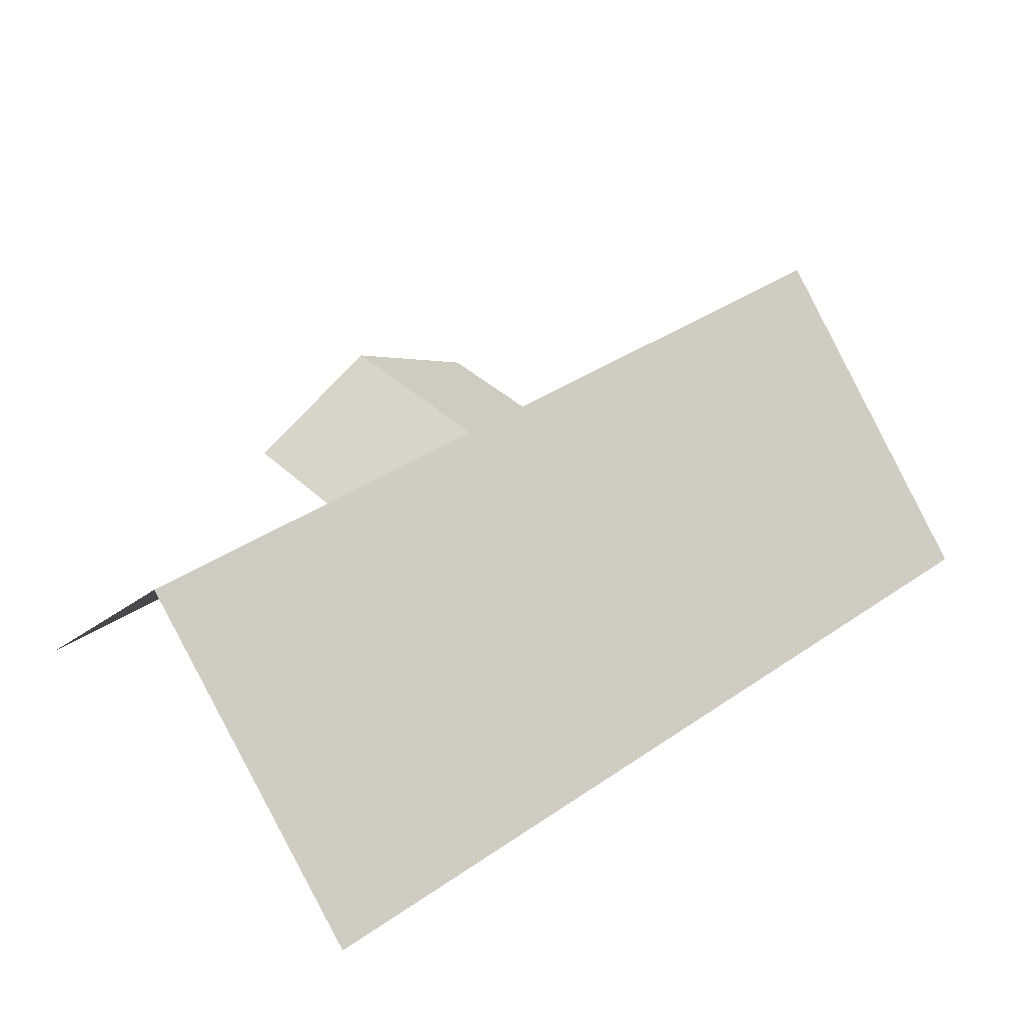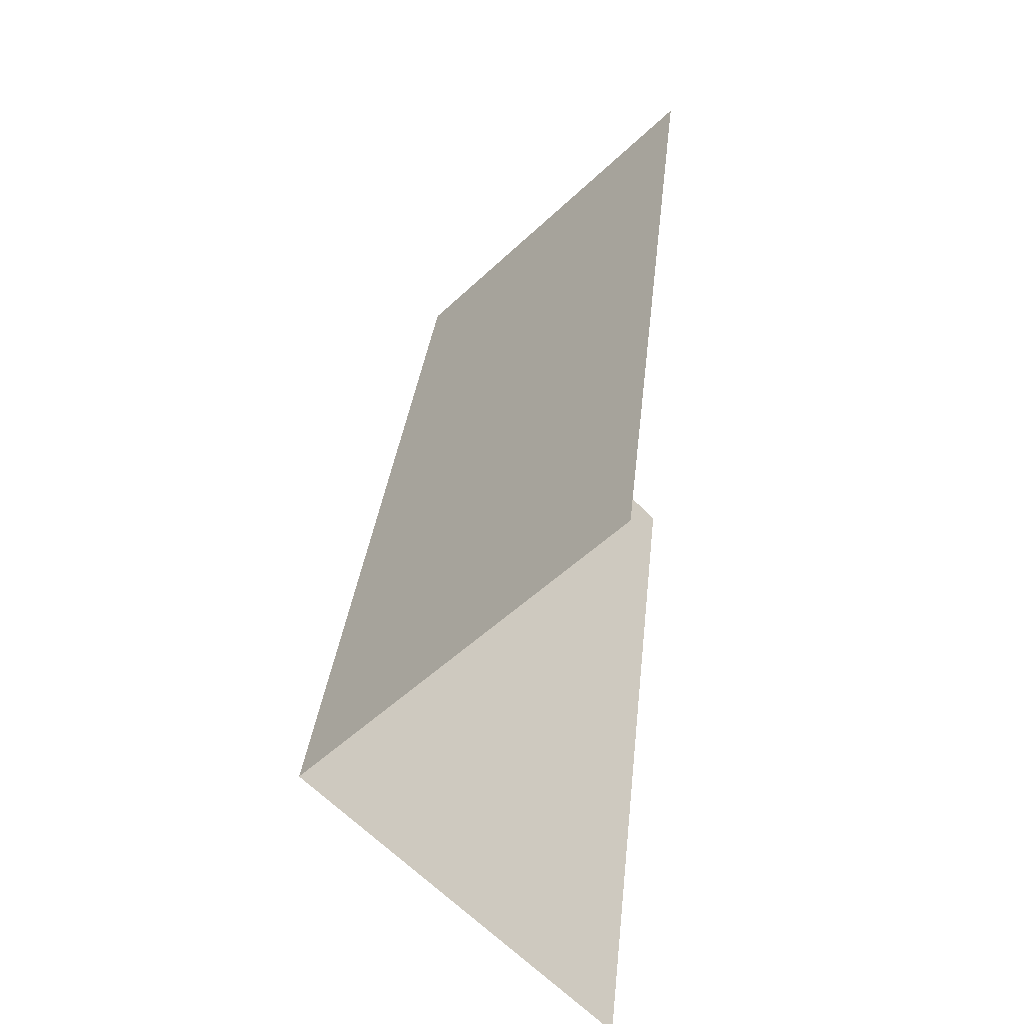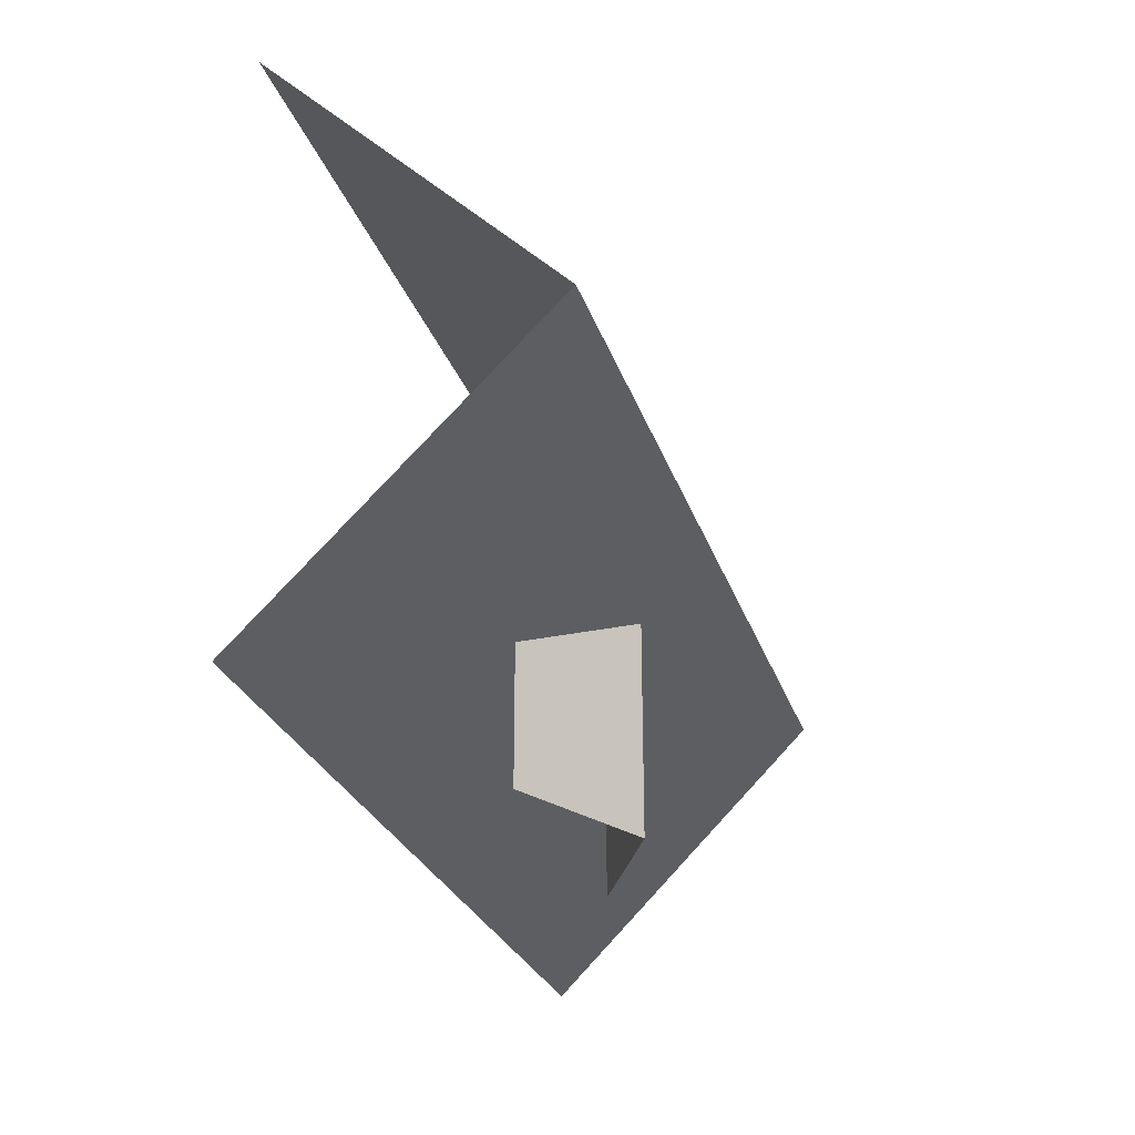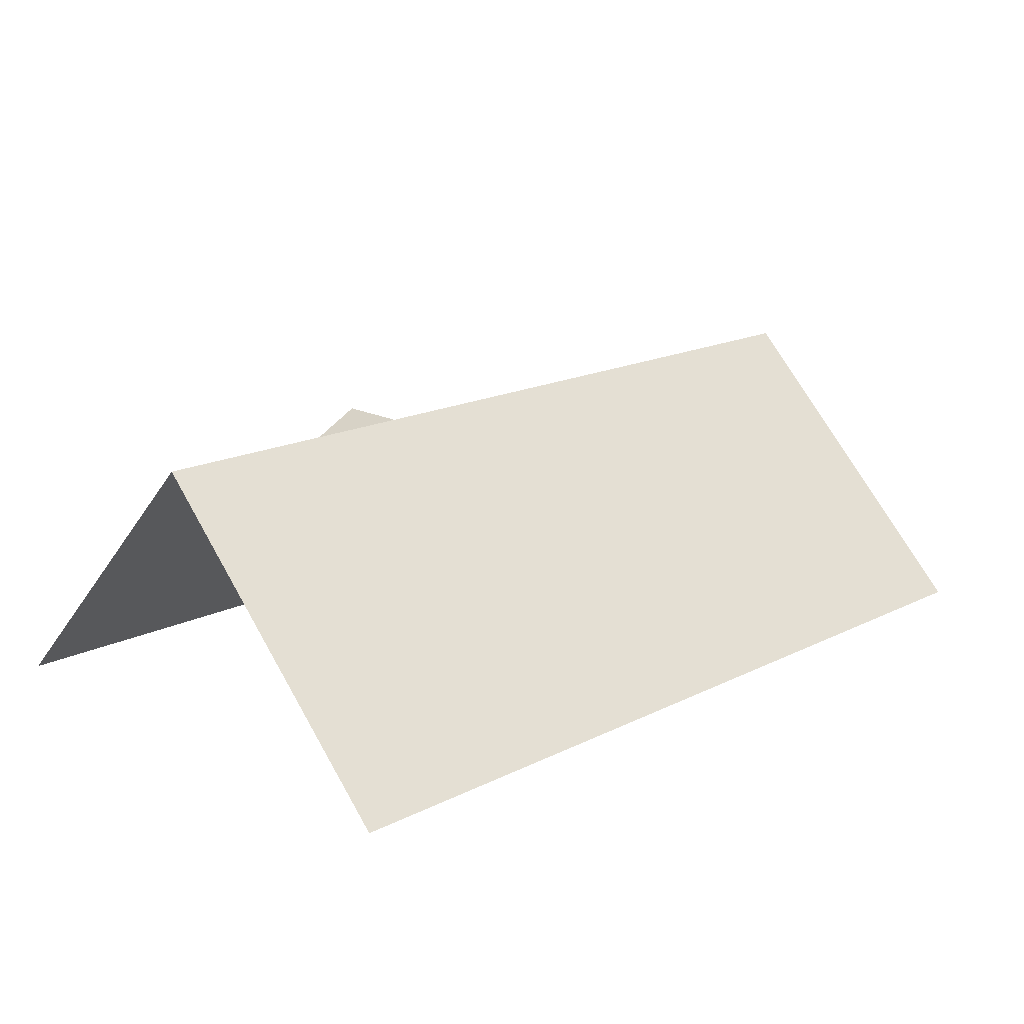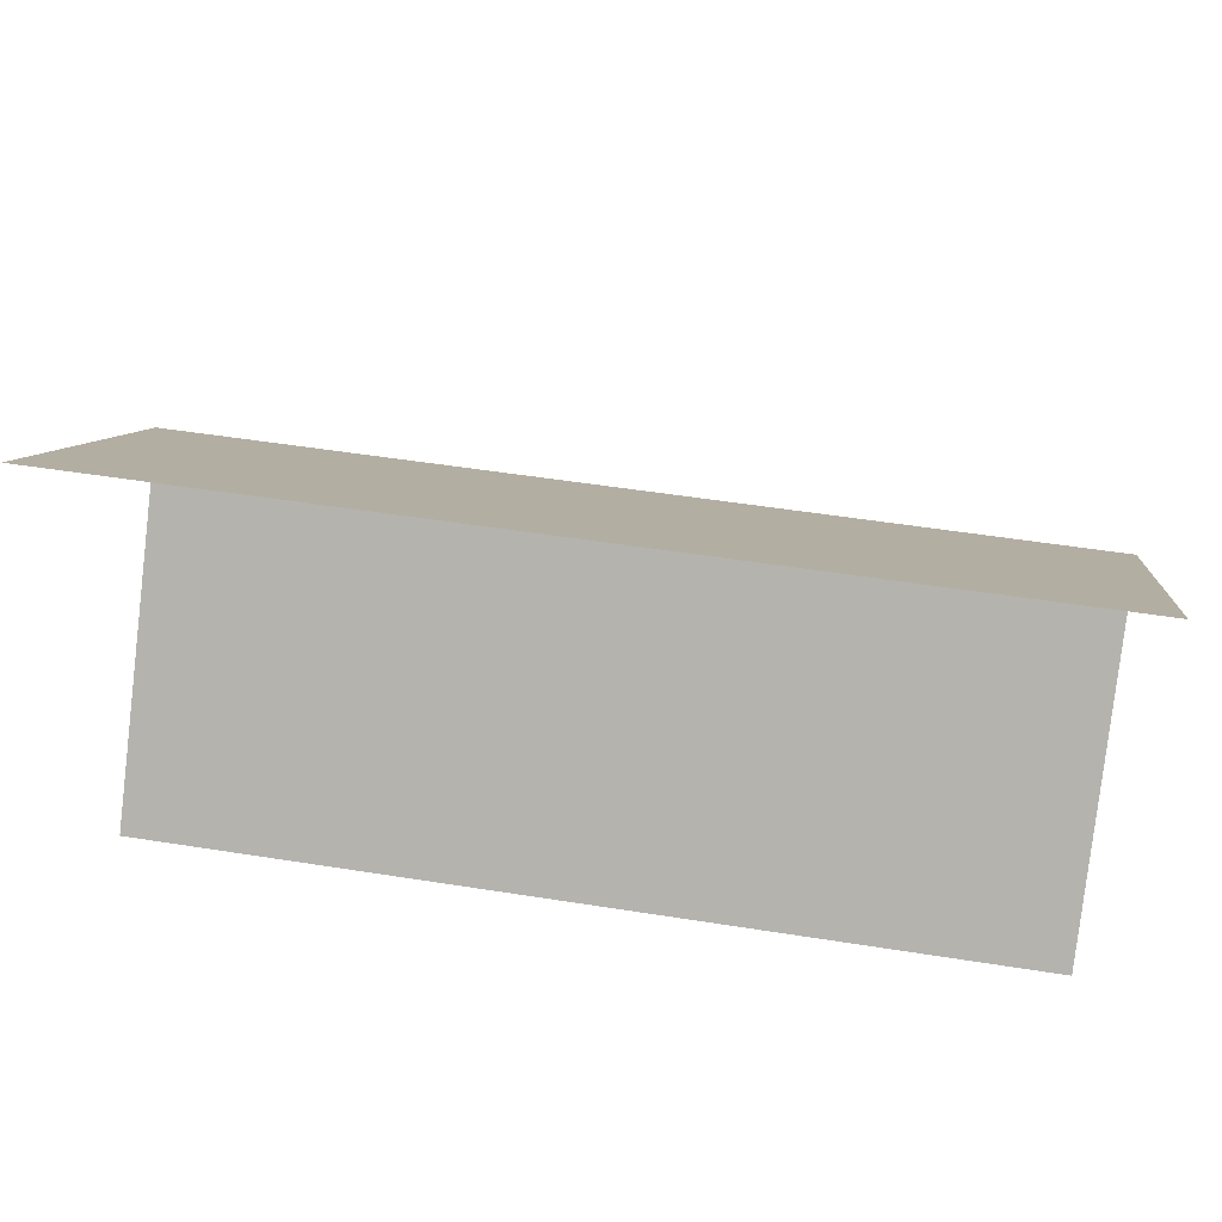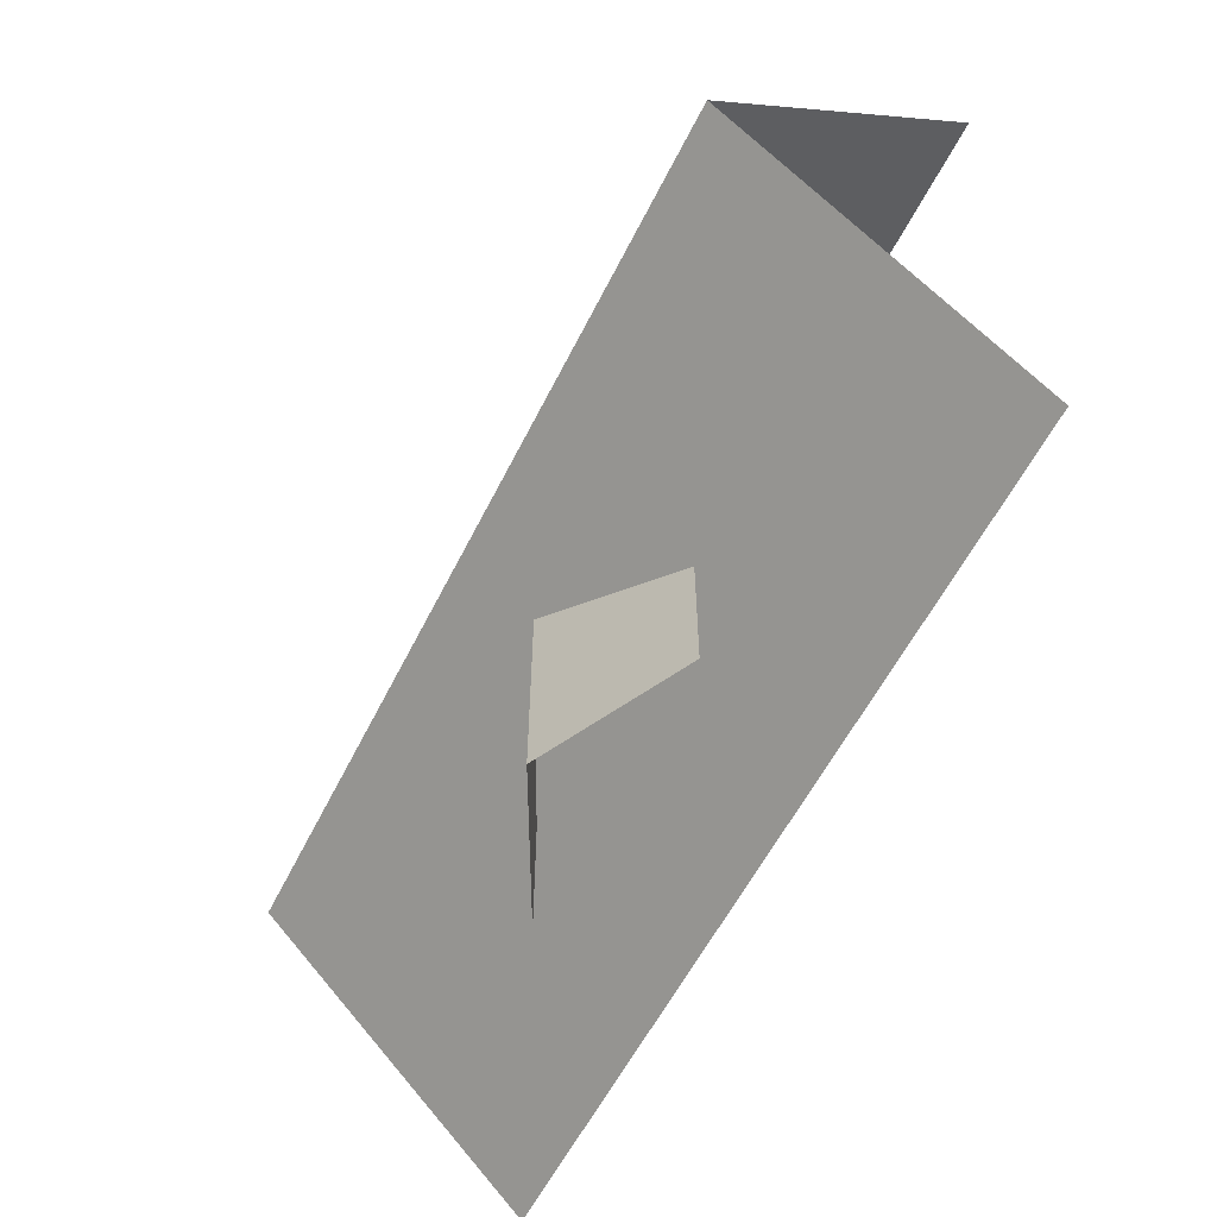
<metadata>
{"format":"obj","ext":"obj","renderer":"f3d","projection":"perspective","resolution":1024,"background":"white","views":[{"elev":38.6,"azim":-40.5,"up":"+Y"},{"elev":31.6,"azim":-84.2,"up":"+Z"},{"elev":-26.9,"azim":106.3,"up":"+Z"},{"elev":17.3,"azim":-44.6,"up":"+Y"},{"elev":53.7,"azim":9.5,"up":"+Z"},{"elev":-57.9,"azim":-116.4,"up":"+Z"}]}
</metadata>
<code>
v -6.705 3.809 4.117
v 6.705 3.809 4.117
v 6.704 7.926 -4.8e-05
v -6.705 7.926 -4.7e-05
v -6.705 3.81 -4.117
v 6.705 3.81 -4.117
v 0 6.918 -4.117
v -2.175 5.809 -4.117
v -2.175 5.809 -2.117
v 0 6.918 -1.009
v 2.175 5.809 -2.117
v 2.175 5.809 -4.117
f 1 2 3
f 3 4 1
f 5 4 3
f 3 6 5
f 7 8 9
f 9 10 7
f 7 10 11
f 7 11 12

</code>
